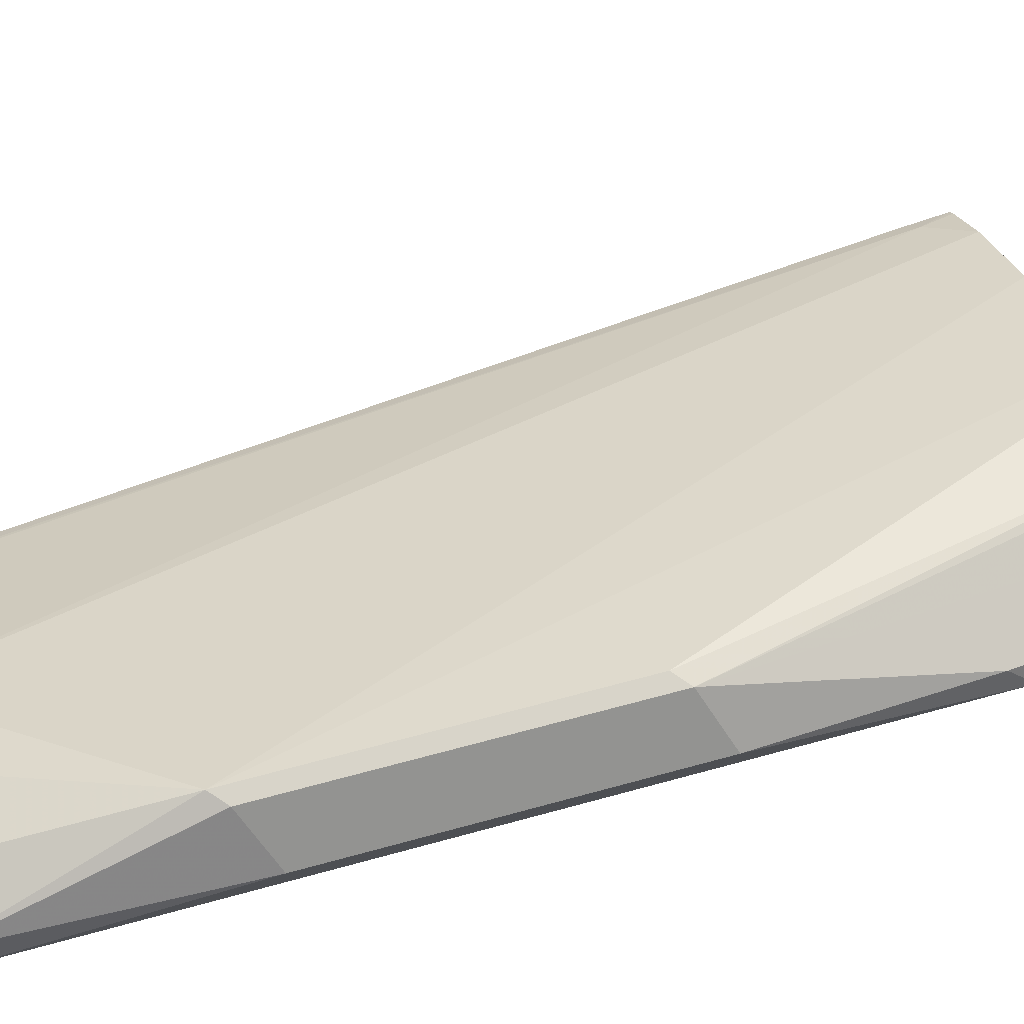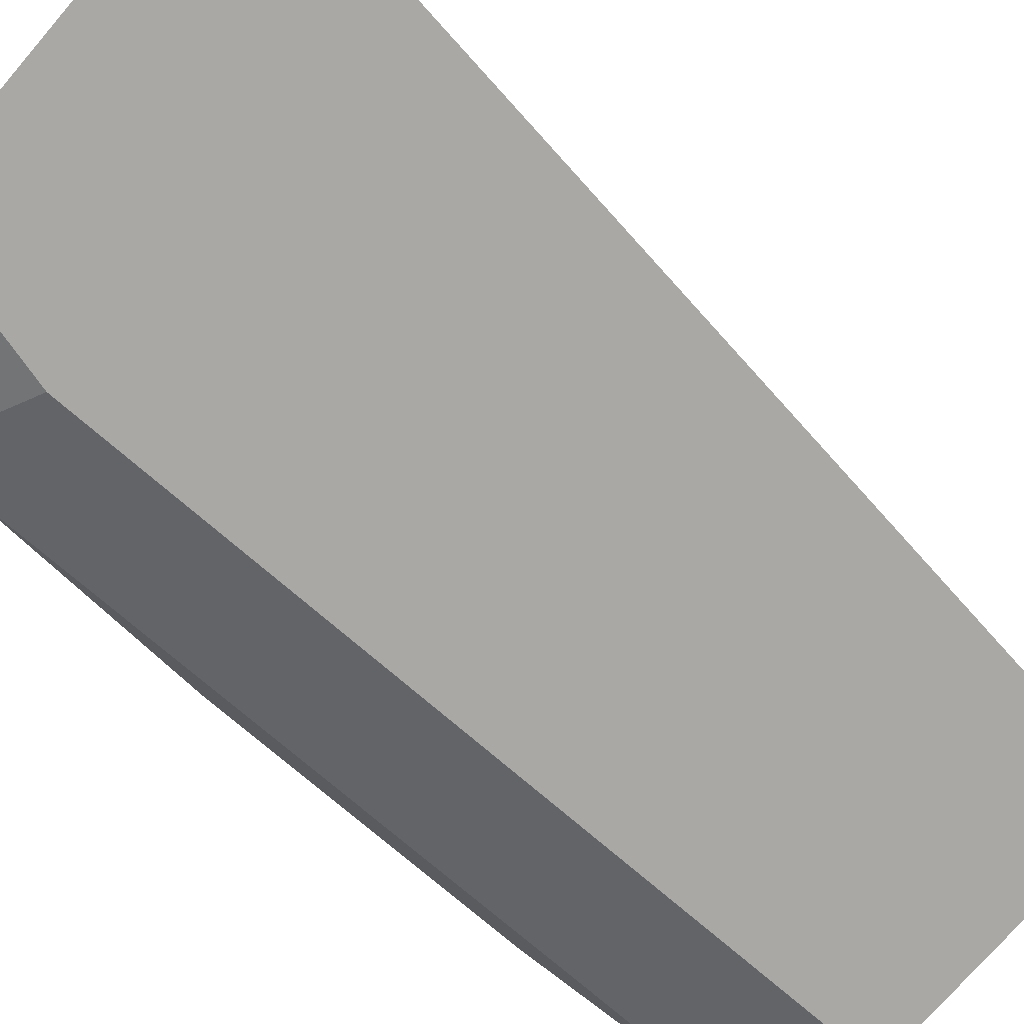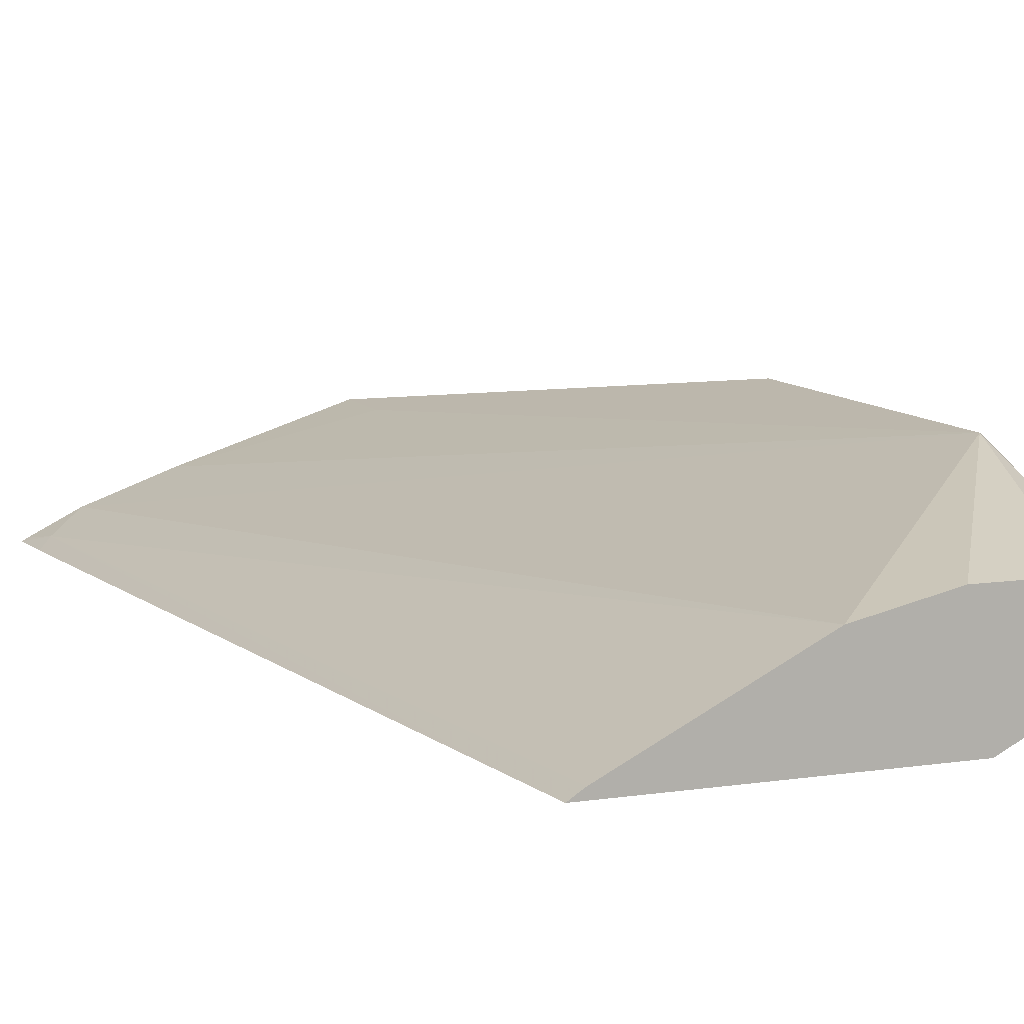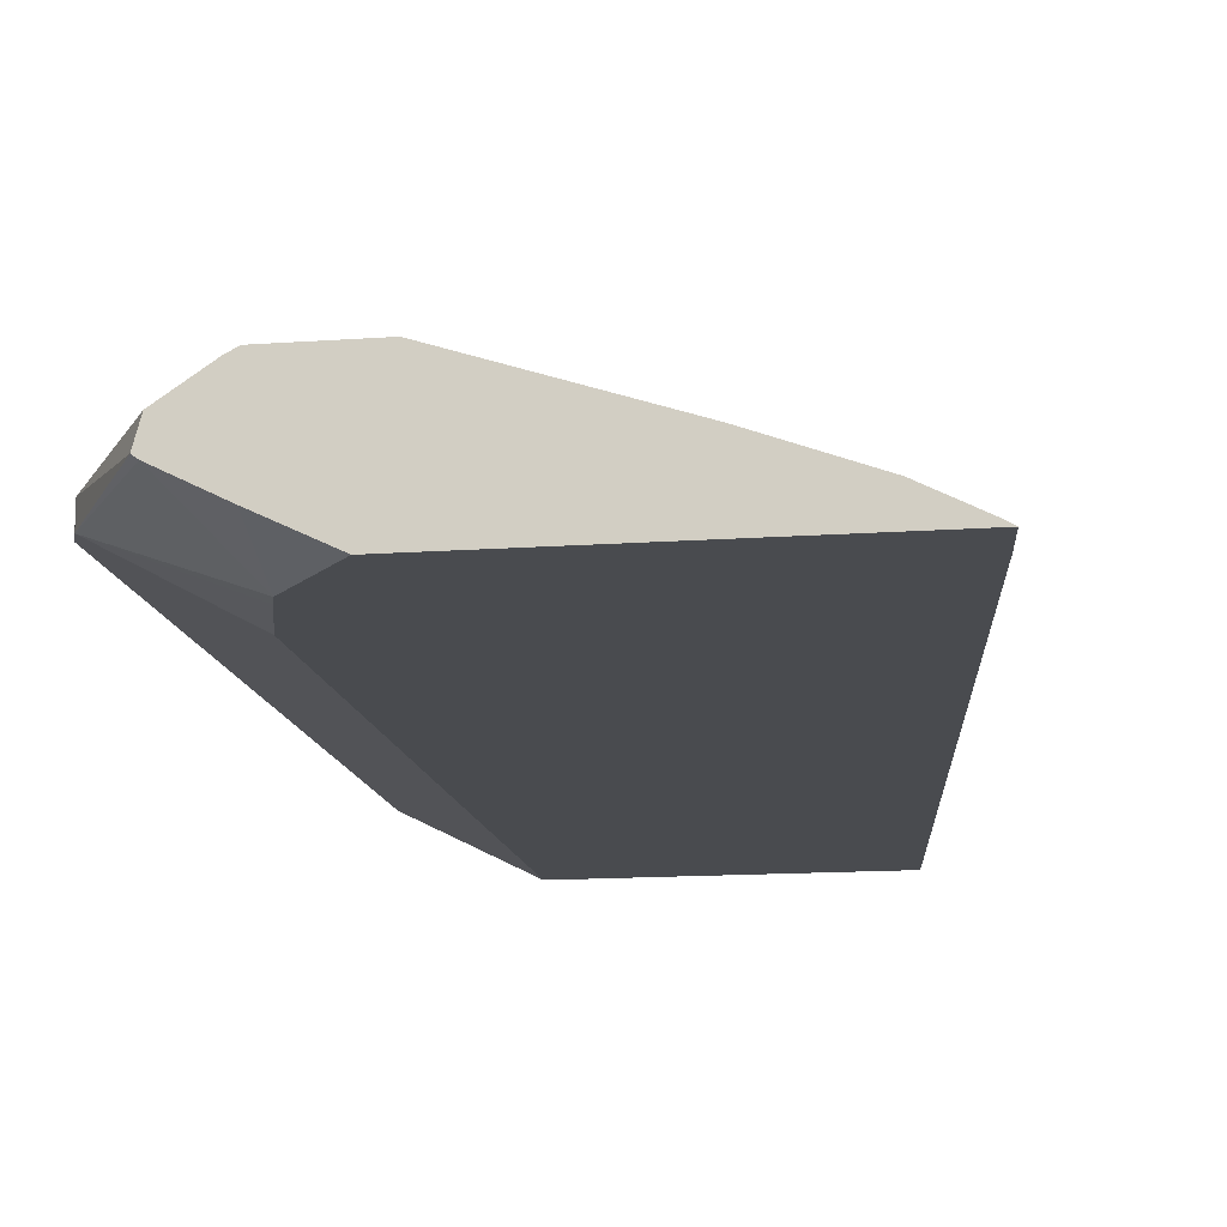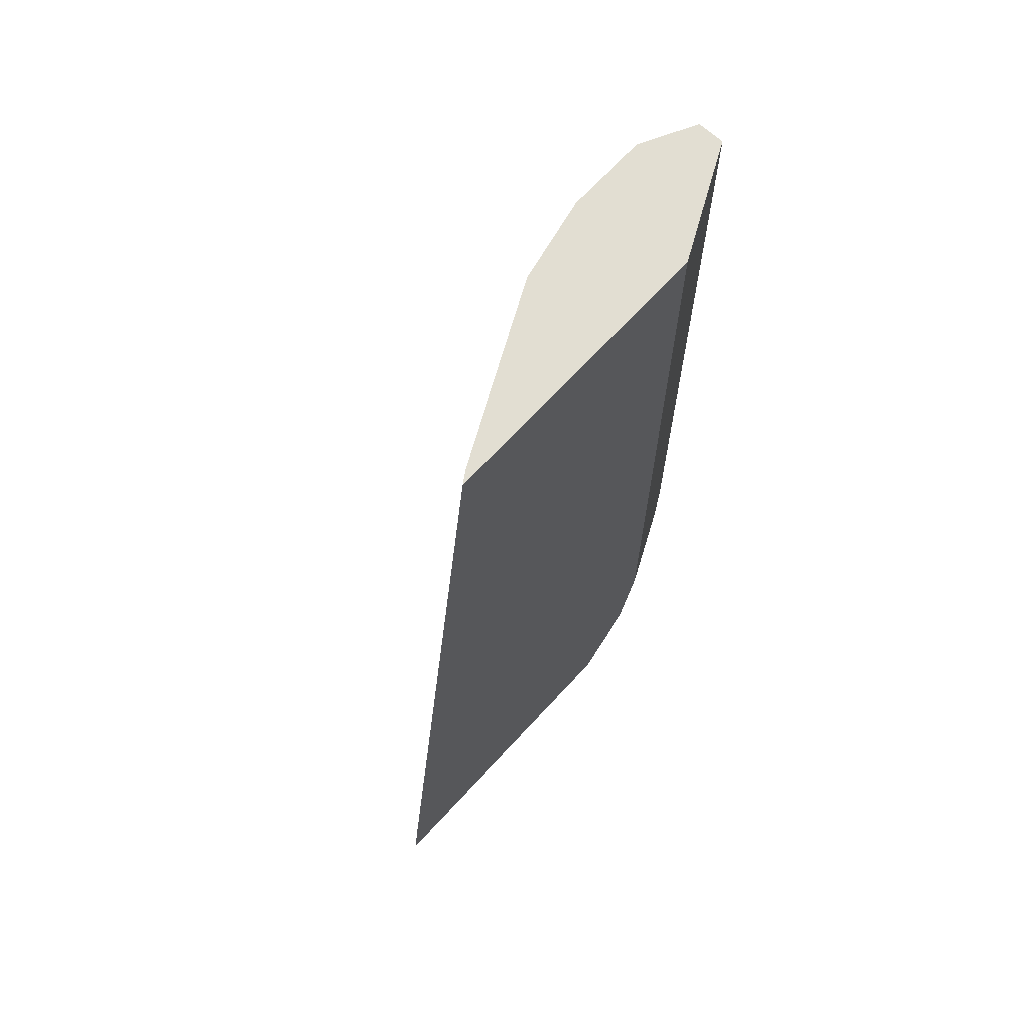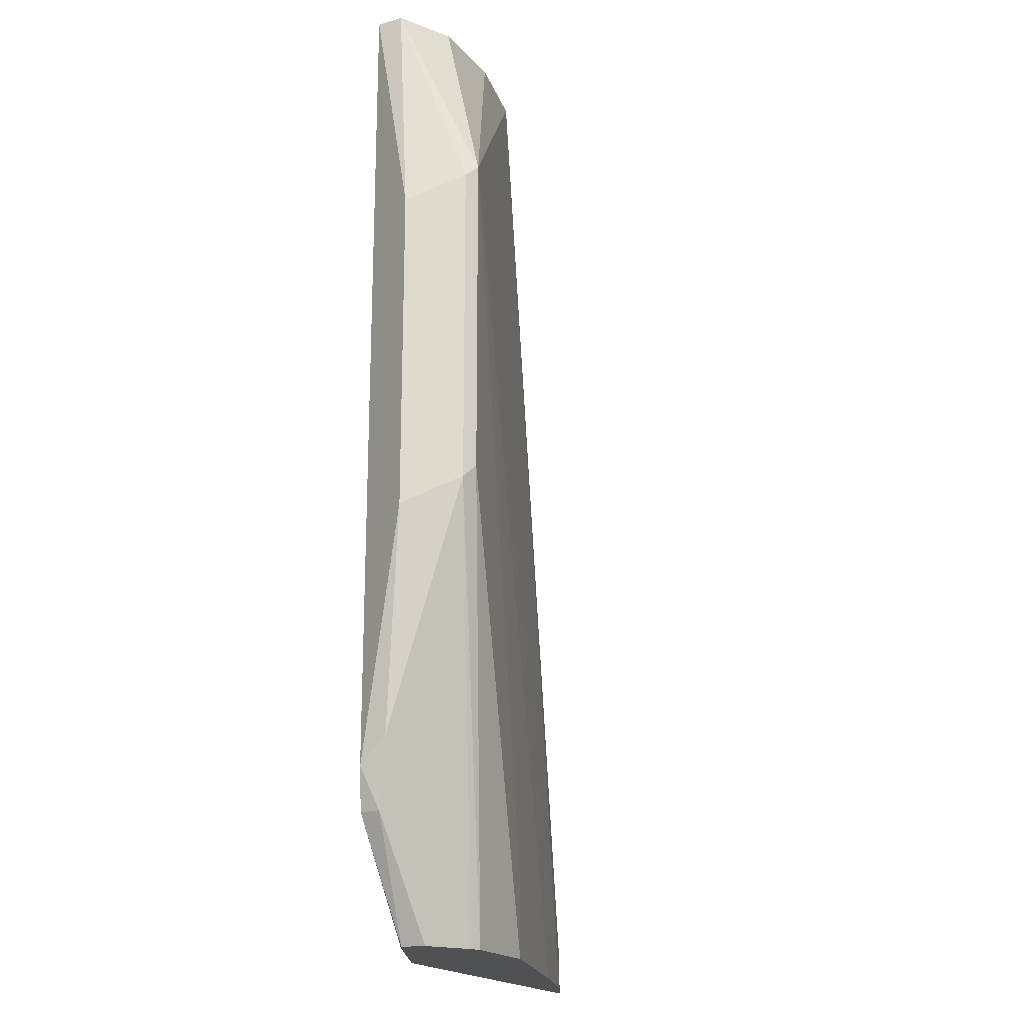
<metadata>
{"format":"obj","ext":"obj","renderer":"f3d","projection":"perspective","resolution":1024,"background":"white","views":[{"elev":50.8,"azim":72.6,"up":"+Y"},{"elev":-74.9,"azim":-130.8,"up":"+Y"},{"elev":9.7,"azim":-21.3,"up":"+Y"},{"elev":-13.9,"azim":-170.8,"up":"+Y"},{"elev":67.9,"azim":-47.4,"up":"+Z"},{"elev":-19.5,"azim":118.3,"up":"+Z"}]}
</metadata>
<code>
v -0.2552 0.03275 -0.1593
v -0.2537 0.03364 -0.1593
v -0.175 0.03275 -0.1593
v -0.2539 0.03275 -0.1473
v -0.2508 0.03511 -0.1504
v -0.2419 0.03954 -0.1593
v -0.1605 0.03969 -0.1593
v -0.1605 0.03275 -0.1408
v -0.2259 0.03275 0.07862
v -0.2236 0.0343 0.07862
v -0.2226 0.0349 0.07862
v -0.2224 0.03497 0.07862
v -0.1823 0.05503 0.07862
v -0.1812 0.05557 0.07862
v -0.2207 0.04721 -0.1593
v -0.1304 0.07523 0.03008
v -0.1479 0.04598 -0.1593
v -0.1604 0.03275 -0.1406
v -0.1552 0.03275 0.07862
v -0.1605 0.06018 0.07862
v -0.1806 0.06018 -0.1404
v -0.1806 0.06018 -0.1593
v -0.1404 0.06018 0.07862
v -0.1271 0.0535 0.07862
v -0.1271 0.07356 0.02673
v -0.1304 0.07523 -0.05015
v -0.1467 0.04686 -0.1593
v -0.1304 0.04514 -0.1304
v -0.1603 0.03275 -0.1404
v -0.1551 0.03281 0.07862
v -0.1552 0.03275 -0.1204
v -0.1605 0.06018 -0.1593
v -0.1271 0.04681 0.07862
v -0.1204 0.06018 0.02005
v -0.1271 0.07356 -0.05348
v -0.1482 0.0524 -0.1593
v -0.1304 0.05016 -0.1304
v -0.1271 0.04681 -0.1204
v -0.1538 0.03344 -0.1204
v -0.1593 0.03275 -0.1367
v -0.1582 0.05901 -0.1593
v -0.1204 0.06018 -0.06017
v -0.1271 0.0535 -0.1137
v -0.1471 0.0535 -0.1538
f 25 42 35
f 25 34 42
f 24 34 25
f 24 33 34
f 22 26 32
f 19 31 30
f 18 28 29
f 17 28 18
f 15 21 22
f 16 22 21
f 16 26 22
f 16 35 26
f 16 25 35
f 16 24 25
f 16 23 24
f 16 20 23
f 15 16 21
f 26 35 32
f 17 27 28
f 27 36 37
f 30 38 33
f 28 37 38
f 14 20 16
f 37 43 38
f 37 44 43
f 36 44 37
f 36 41 44
f 35 44 41
f 35 43 44
f 35 42 43
f 27 37 28
f 33 42 34
f 32 35 41
f 30 39 38
f 30 31 39
f 28 40 29
f 28 31 40
f 28 39 31
f 28 38 39
f 38 43 42
f 33 38 42
f 9 11 10
f 1 9 4
f 9 13 12
f 1 19 9
f 1 31 19
f 1 40 31
f 1 29 40
f 1 18 29
f 1 8 18
f 1 3 8
f 1 7 3
f 1 17 7
f 1 27 17
f 1 41 36
f 1 32 41
f 1 22 32
f 1 15 22
f 1 6 15
f 1 2 6
f 9 12 11
f 1 4 5
f 1 5 2
f 1 36 27
f 3 7 8
f 9 14 13
f 2 5 6
f 9 20 14
f 9 23 20
f 9 24 23
f 9 30 33
f 9 19 30
f 7 18 8
f 7 17 18
f 9 33 24
f 6 14 16
f 5 14 6
f 5 13 14
f 5 12 13
f 5 11 12
f 5 10 11
f 4 9 5
f 6 16 15
f 5 9 10

</code>
